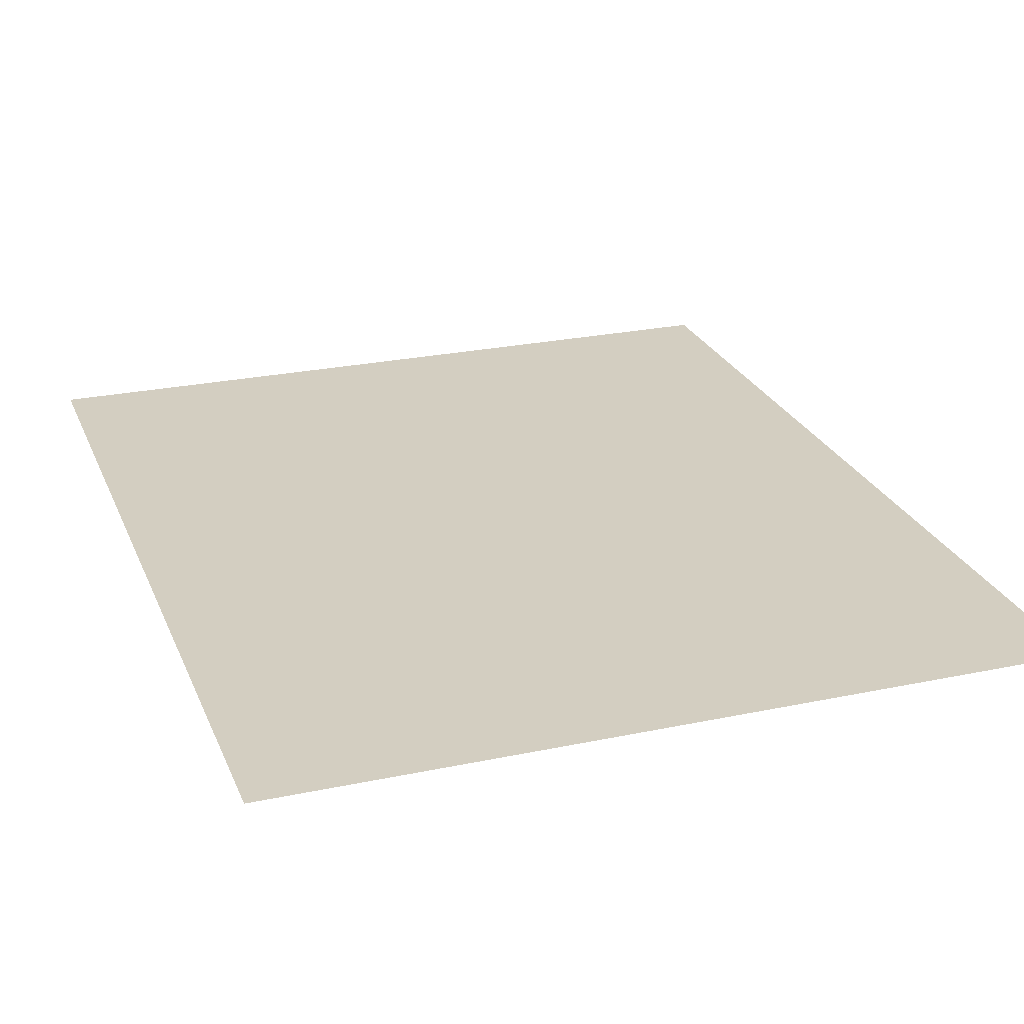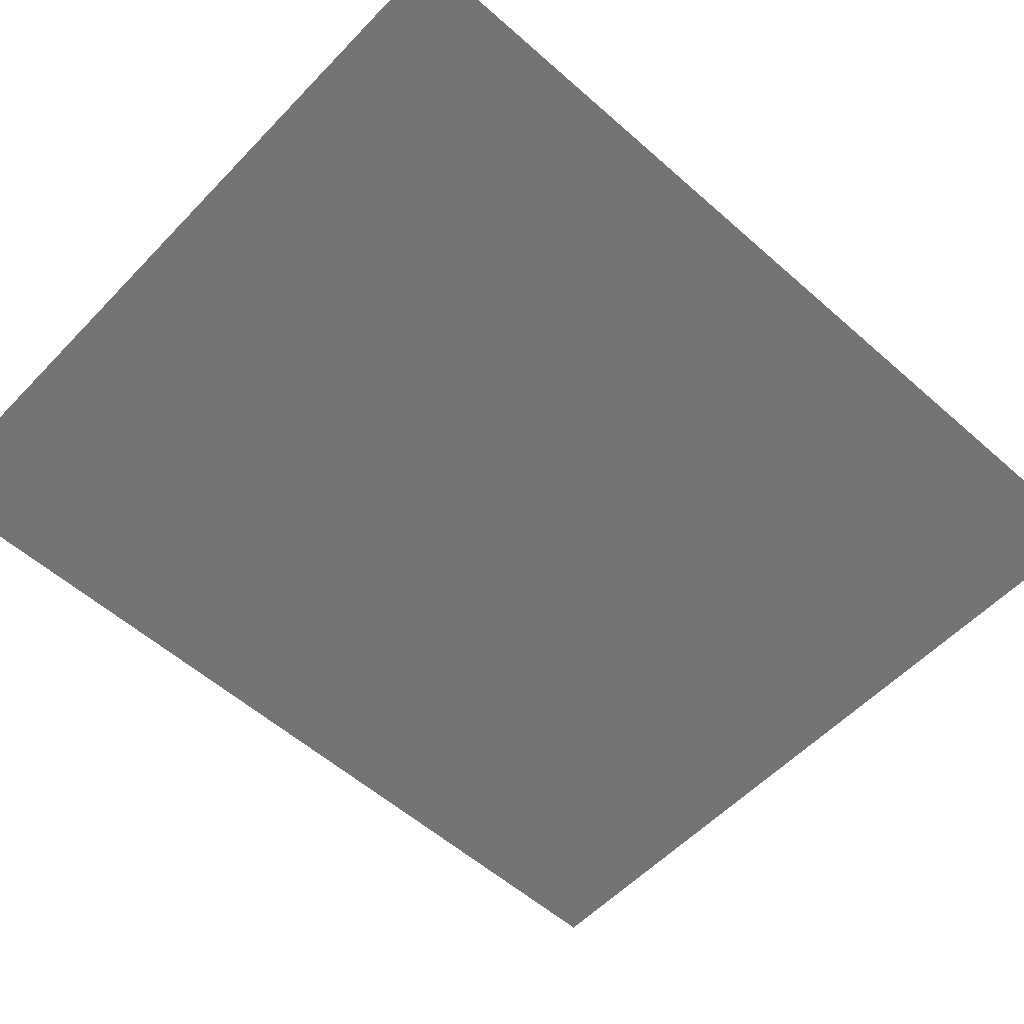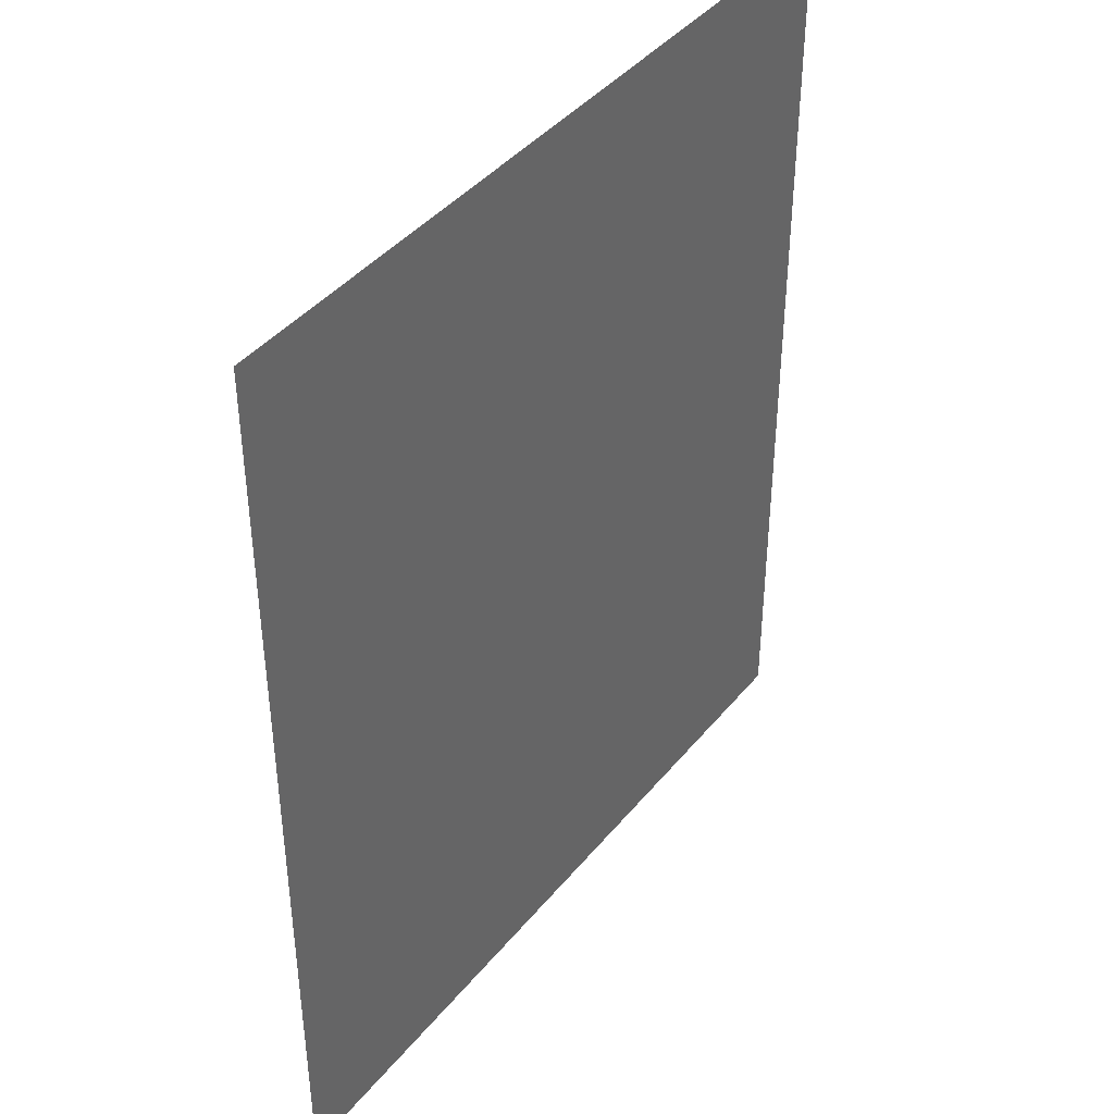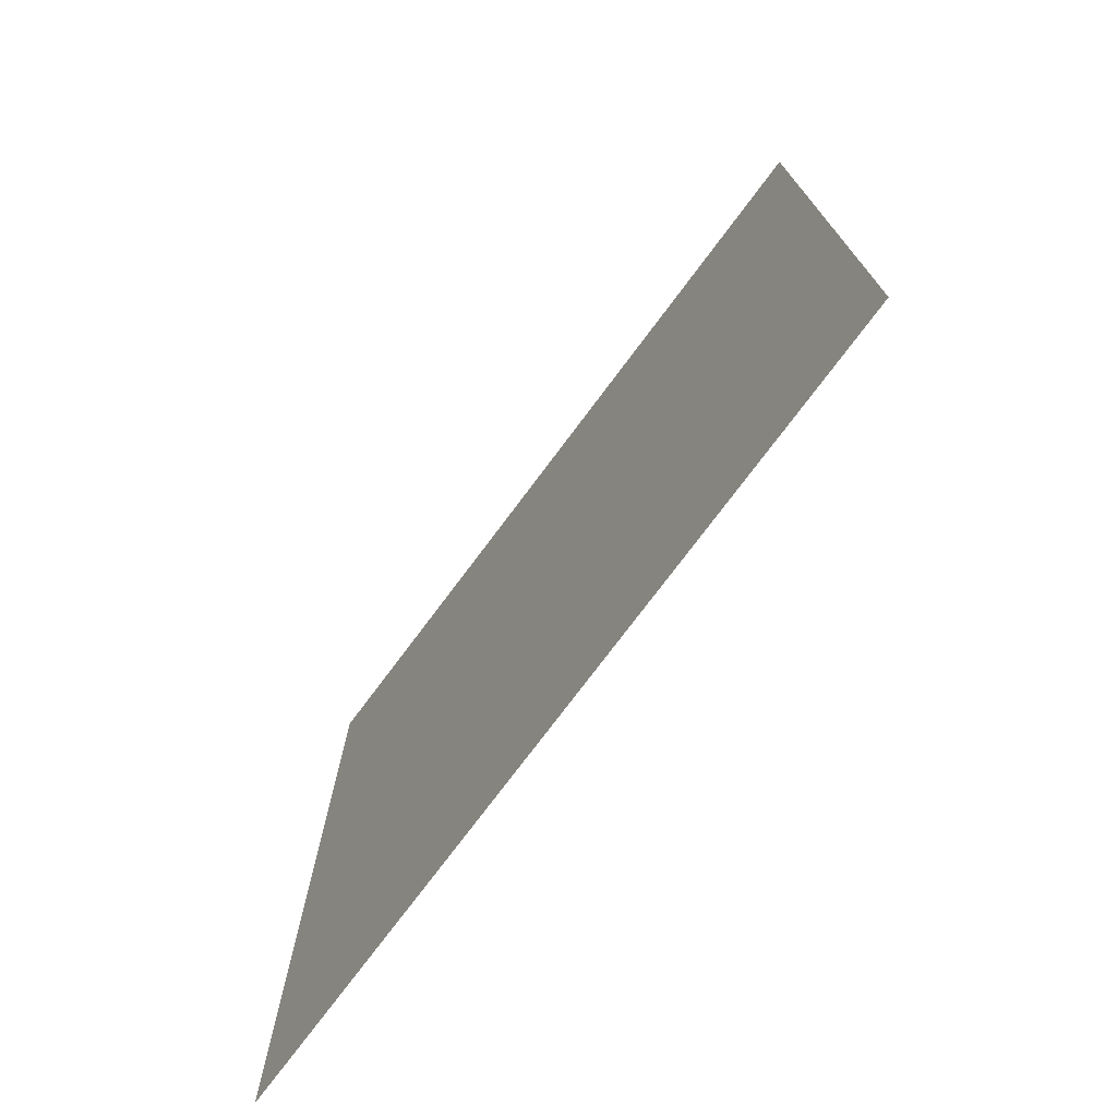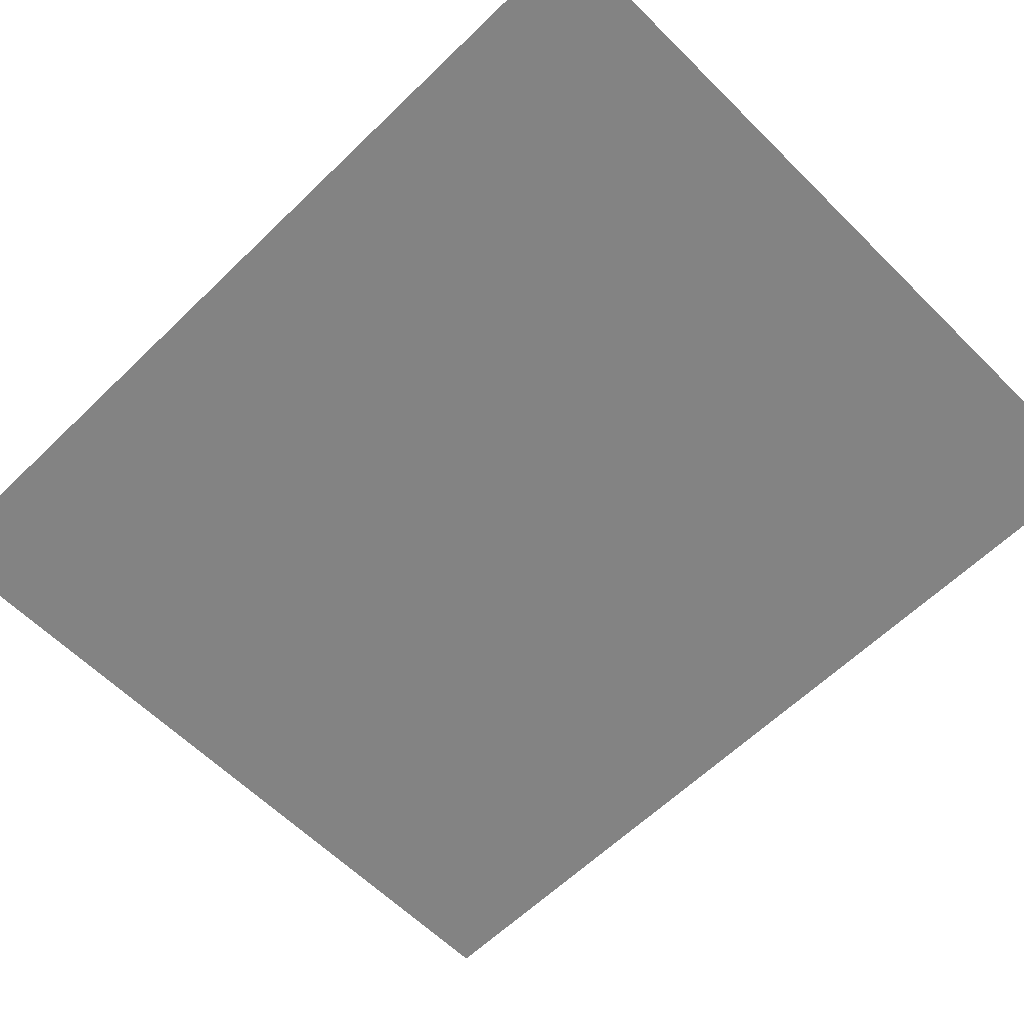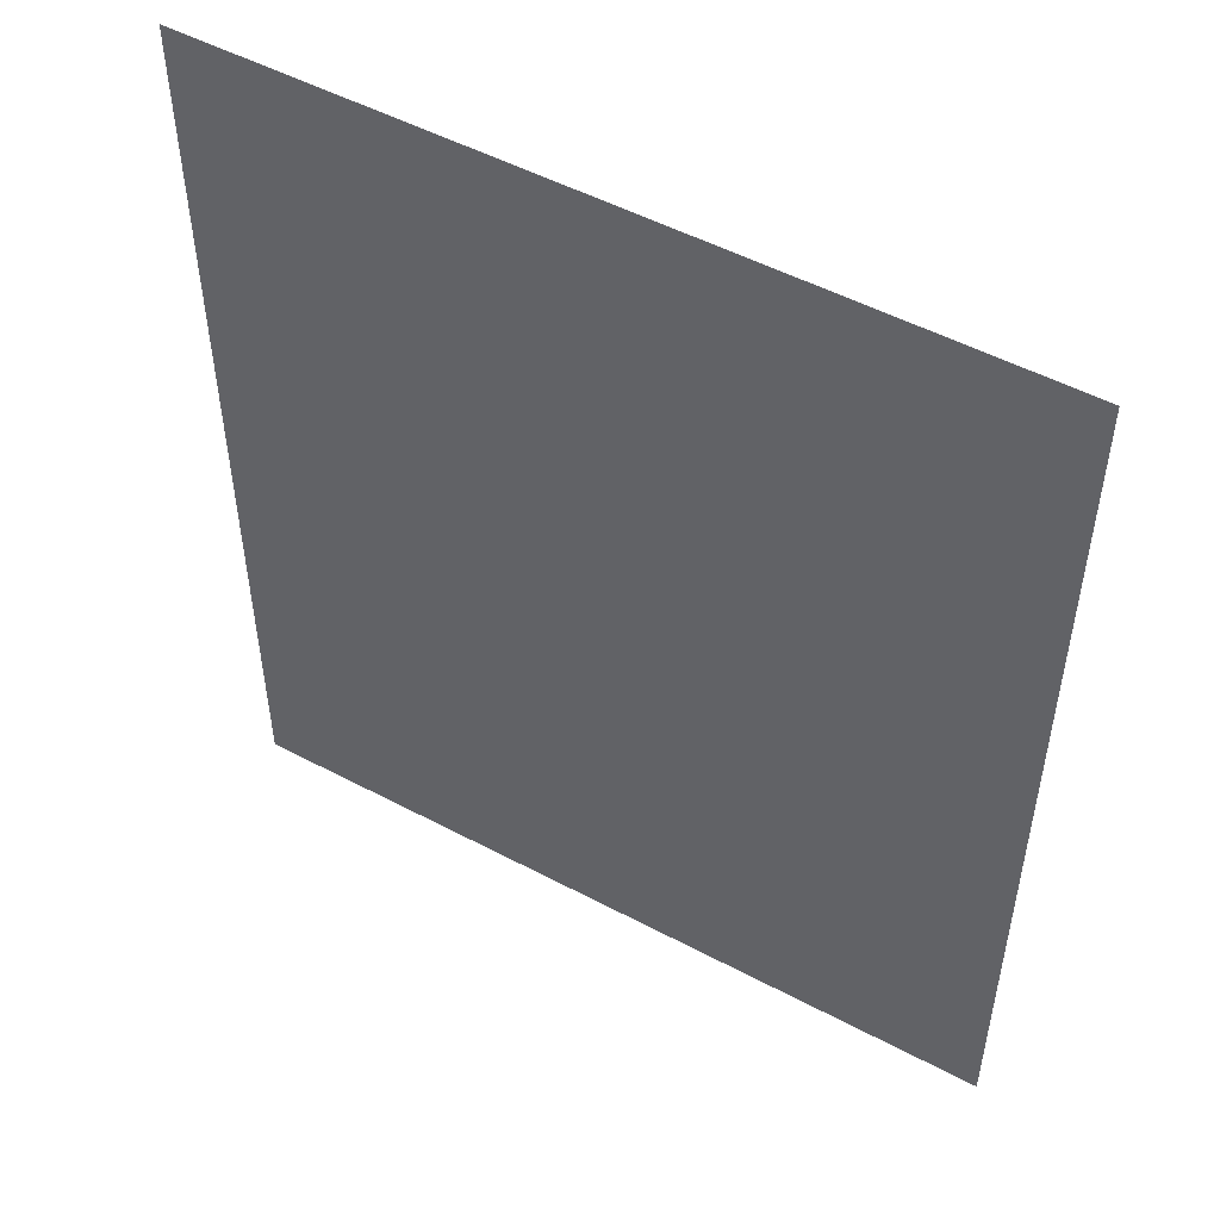
<metadata>
{"format":"obj","ext":"obj","renderer":"f3d","projection":"perspective","resolution":1024,"background":"white","views":[{"elev":25.1,"azim":-18.9,"up":"+Y"},{"elev":-56.1,"azim":-132.8,"up":"+Y"},{"elev":41.7,"azim":-54.4,"up":"+Z"},{"elev":-75.3,"azim":53.2,"up":"+Z"},{"elev":-61.0,"azim":134.7,"up":"+Y"},{"elev":51.5,"azim":29.9,"up":"+Z"}]}
</metadata>
<code>
o Plane
v -1.264 0 1.557
v 1.264 0 1.557
v -1.264 0 -1.436
v 1.264 0 -1.436
f 1 2 4 3

</code>
